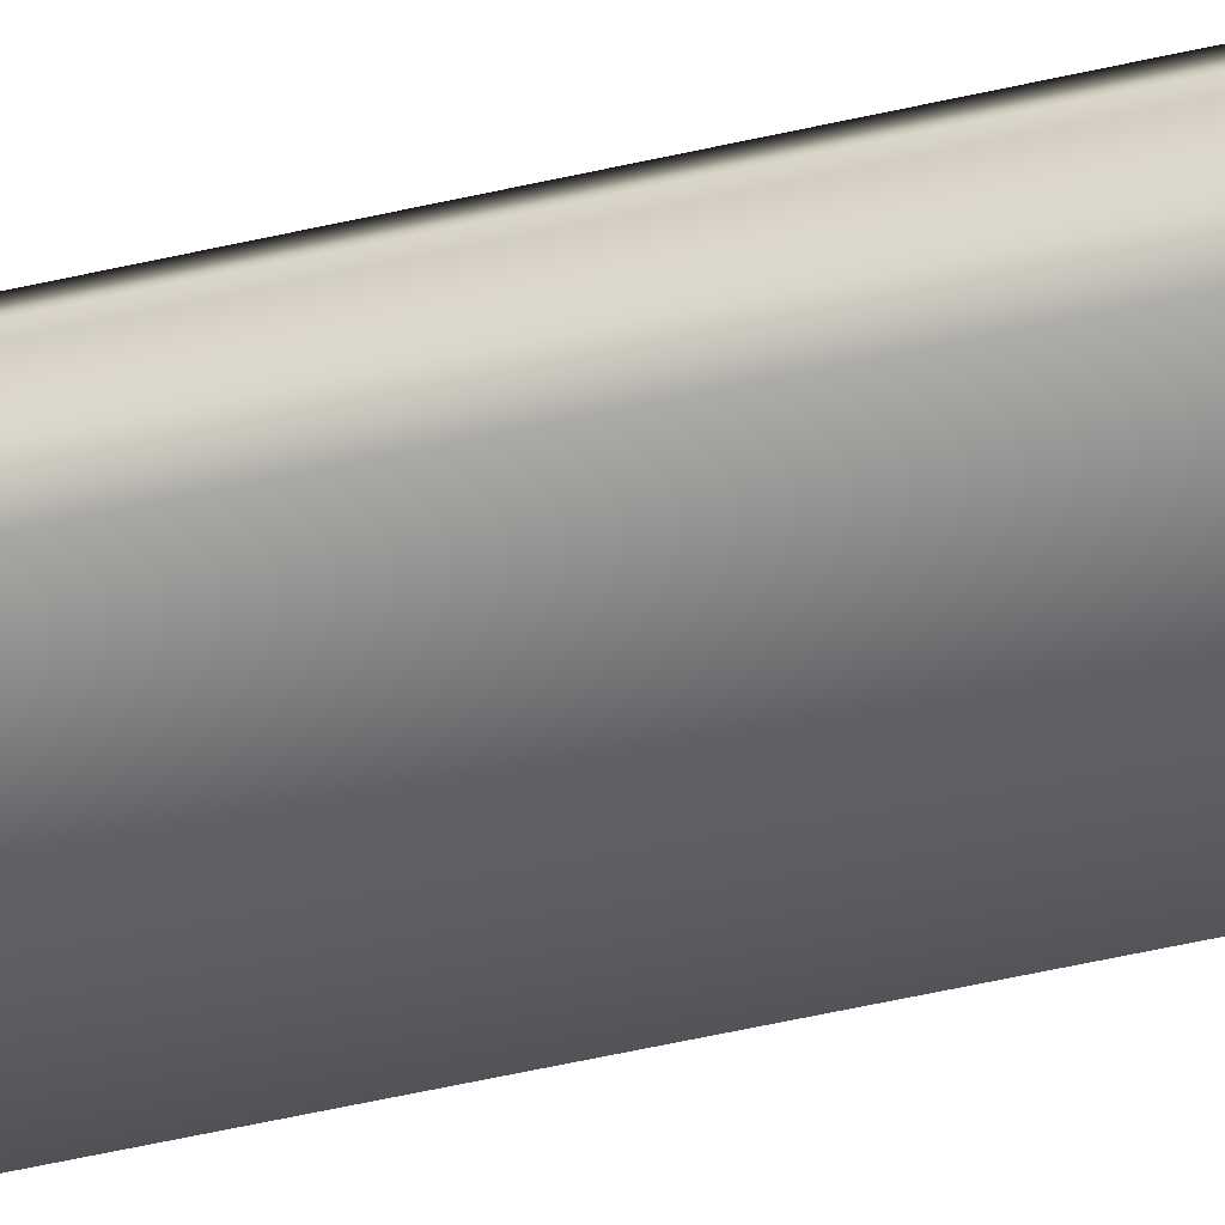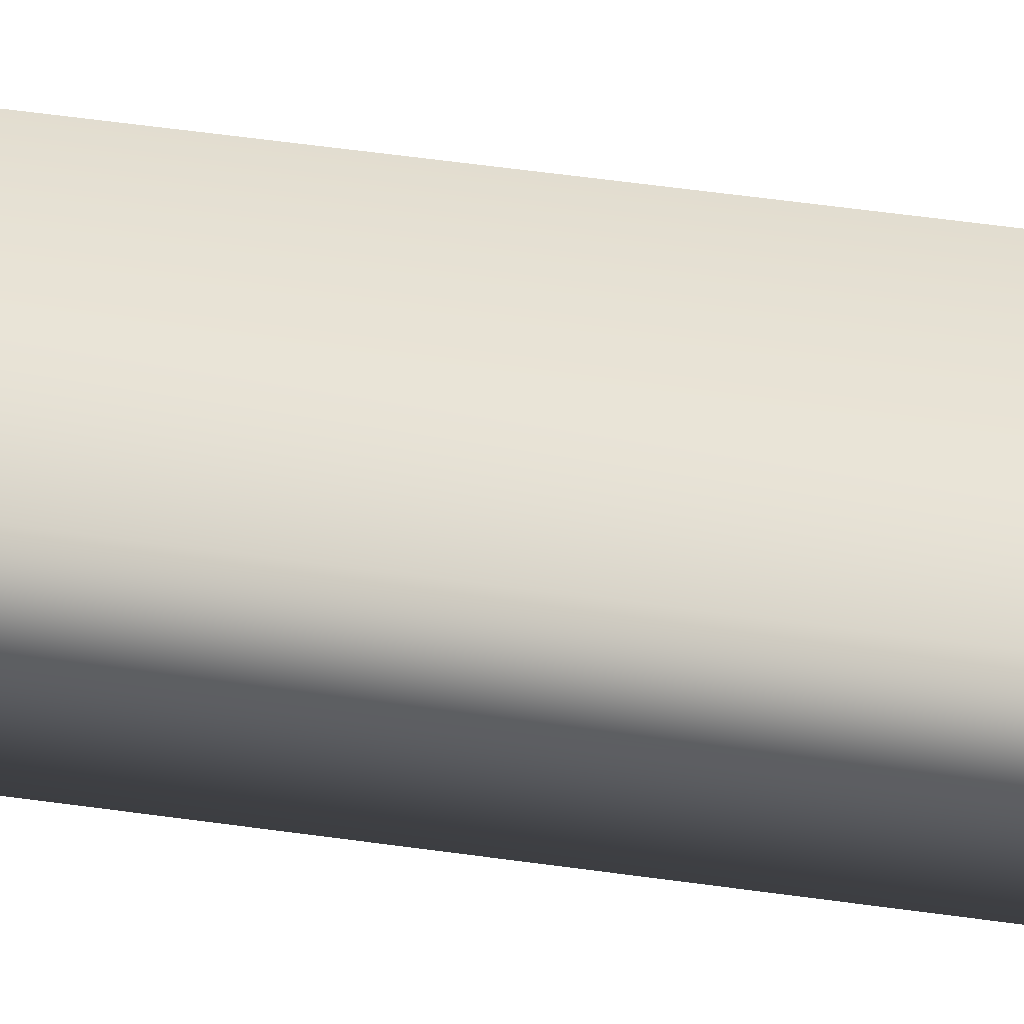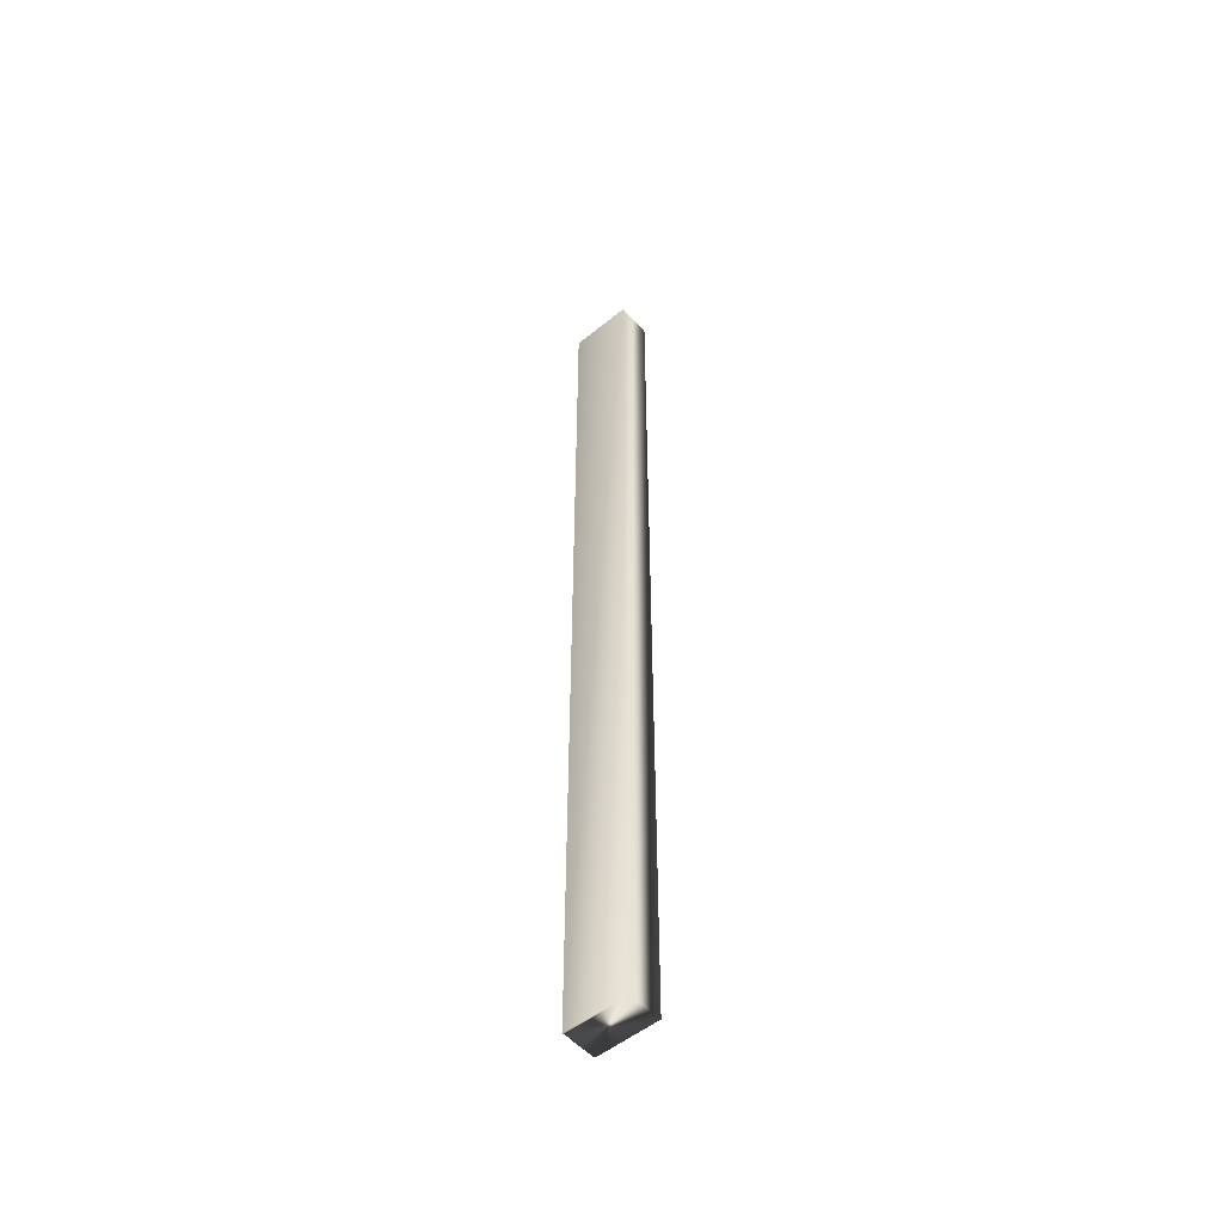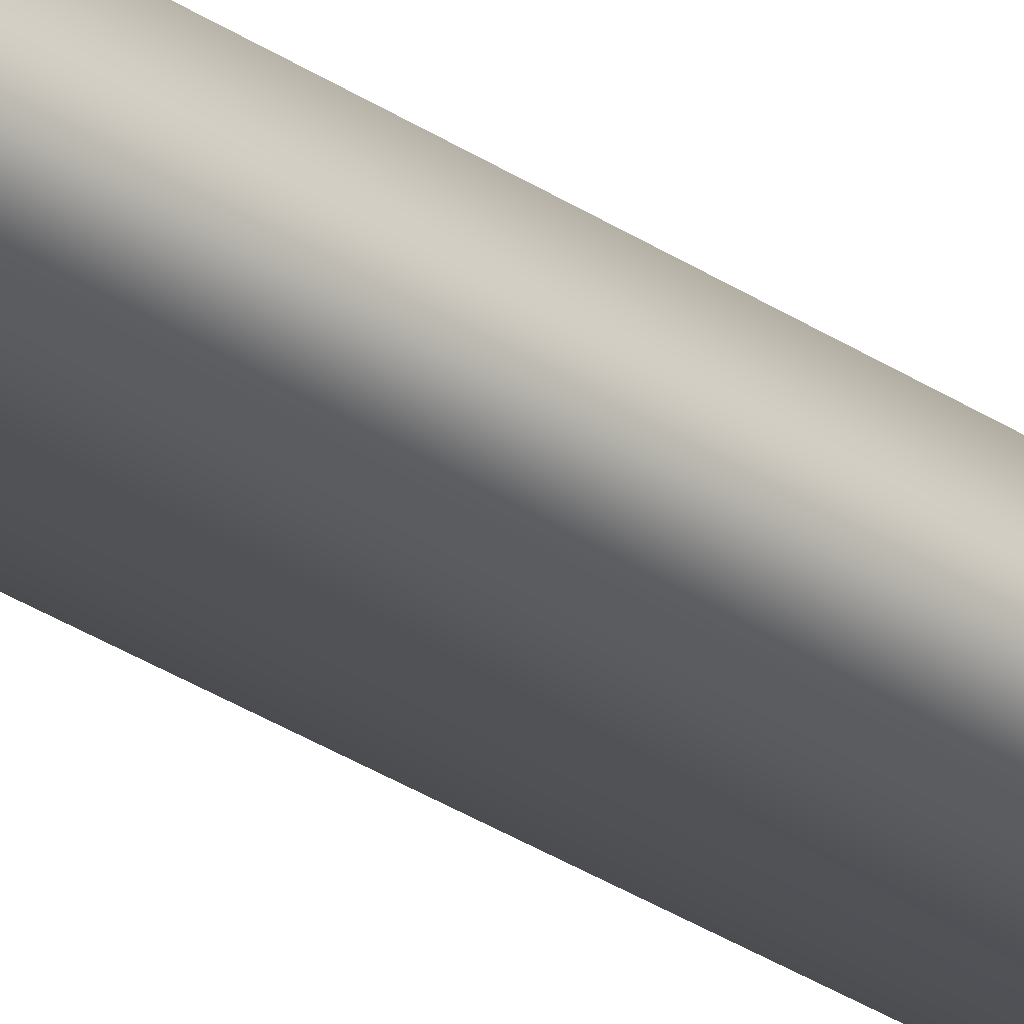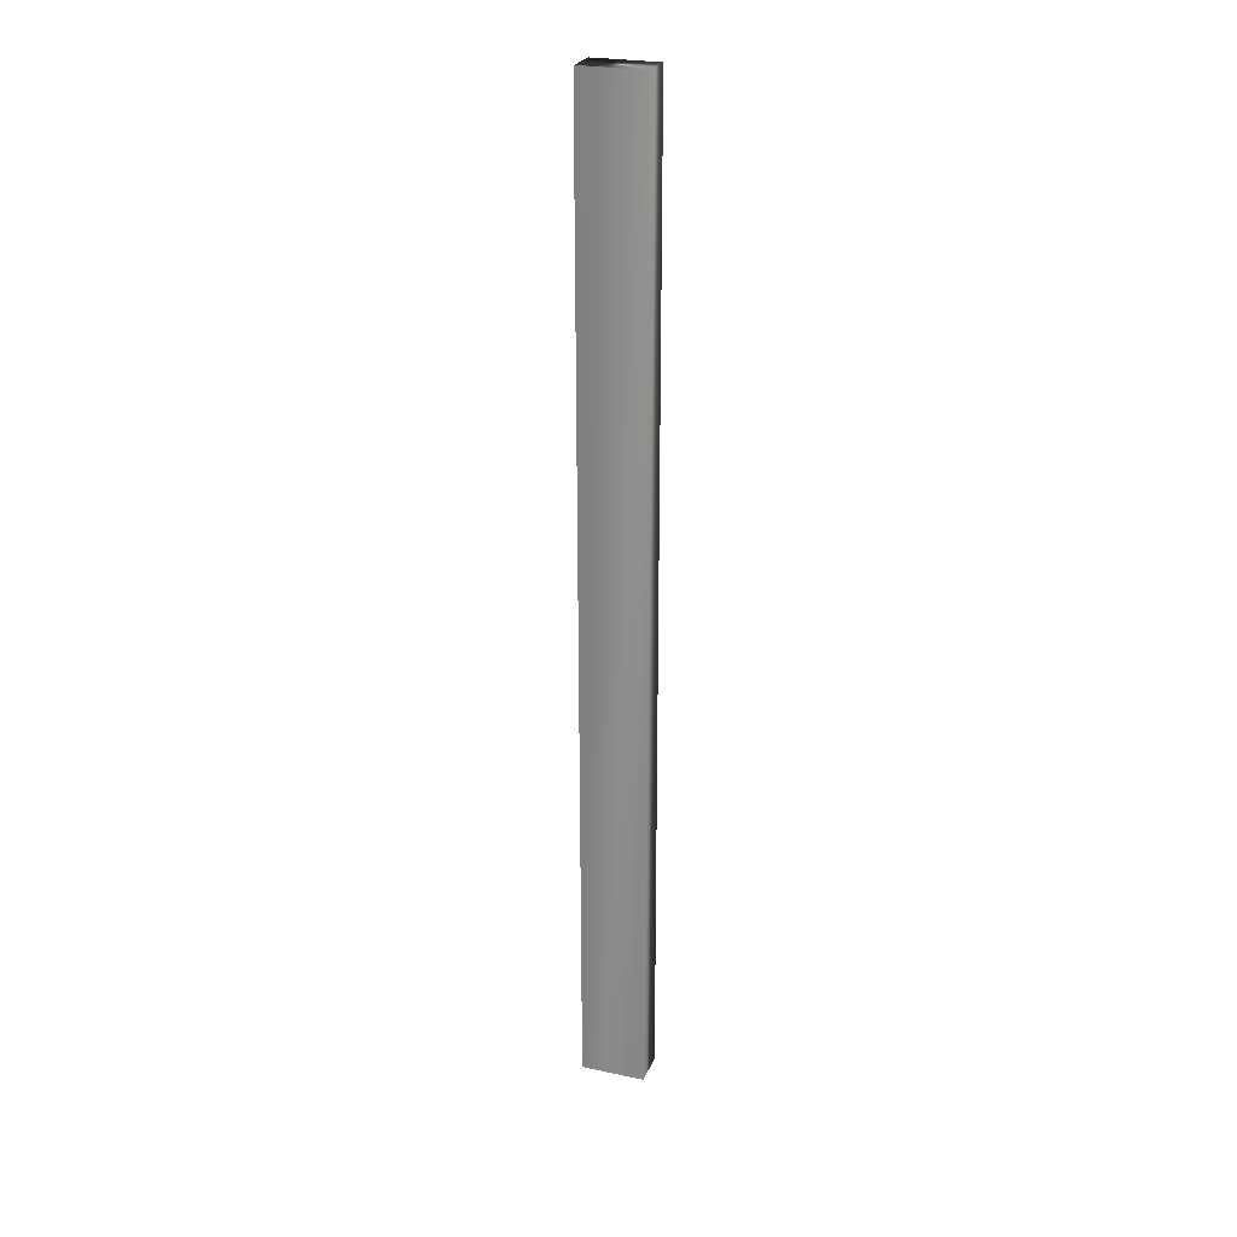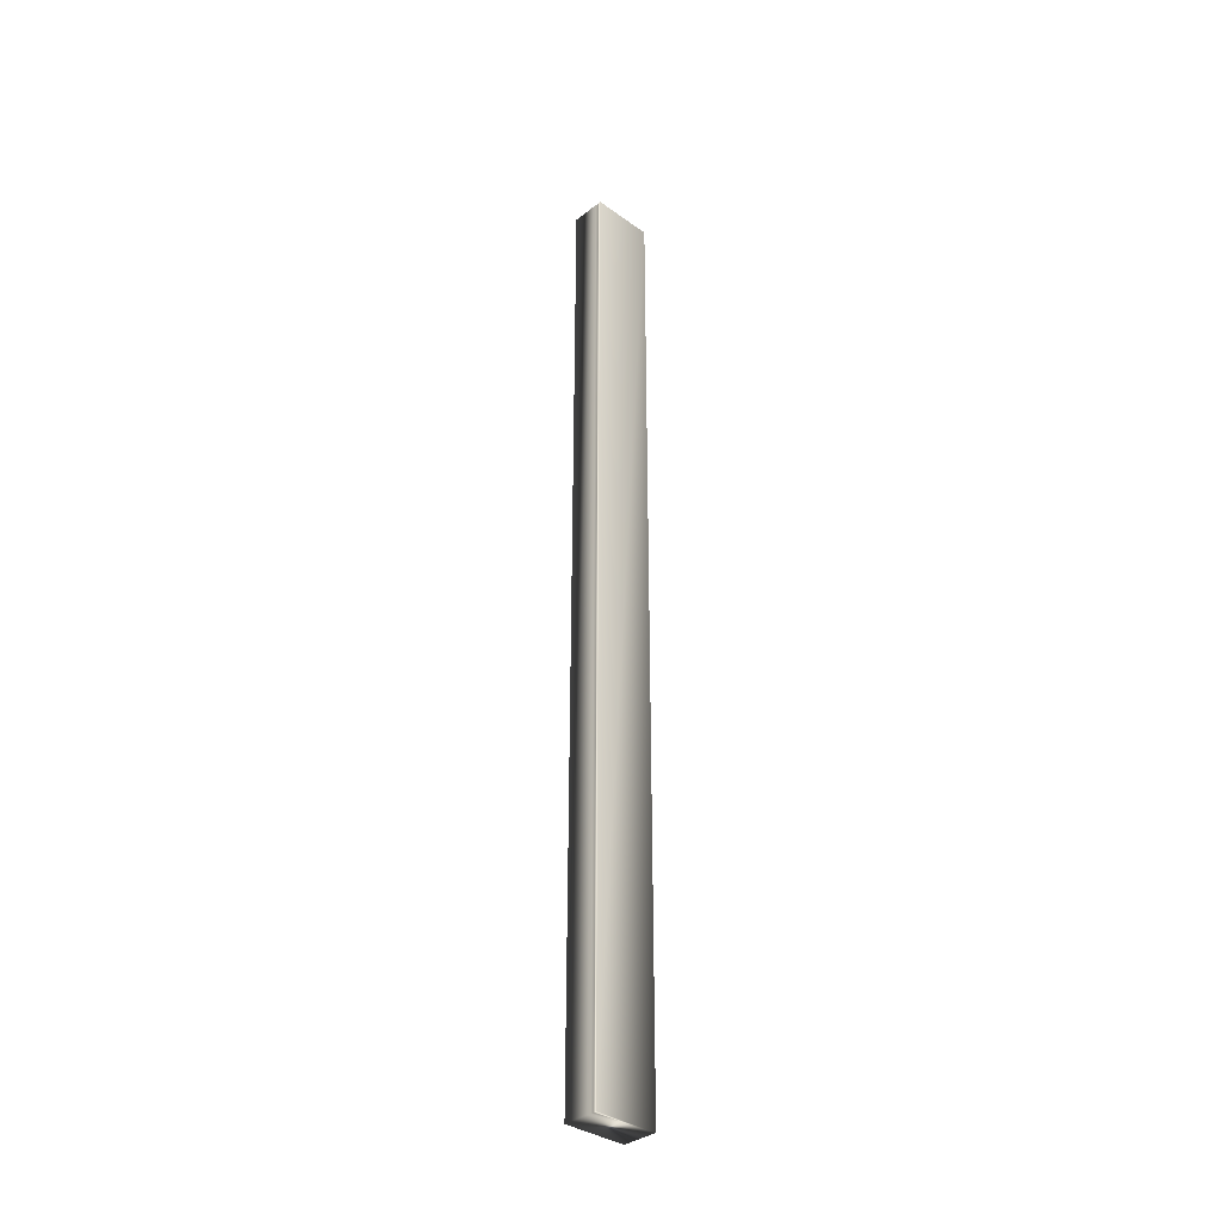
<metadata>
{"format":"obj","ext":"obj","renderer":"f3d","projection":"perspective","resolution":1024,"background":"white","views":[{"elev":-41.6,"azim":-73.4,"up":"+Z"},{"elev":27.0,"azim":105.0,"up":"+Z"},{"elev":-52.3,"azim":54.2,"up":"+Y"},{"elev":-28.8,"azim":44.3,"up":"+Z"},{"elev":25.4,"azim":31.9,"up":"+Y"},{"elev":-35.1,"azim":-30.6,"up":"+Y"}]}
</metadata>
<code>
v -37.05 38.75 29.52
v -37.05 46.75 29.52
v -37.56 38.75 29.64
v -37.56 46.75 29.64
v -37.58 46.75 29.56
v -37.58 38.75 29.56
v -37.57 46.75 29.58
v -37.57 38.75 29.58
v -37.56 38.75 29.61
v -37.56 46.75 29.61
v -37.12 46.75 29.24
v -37.62 46.75 29.35
v -37.62 38.75 29.35
v -37.12 38.75 29.24
f 1 2 3
f 3 2 4
f 5 6 7
f 7 6 8
f 7 8 9
f 3 4 9
f 9 4 10
f 9 10 7
f 11 12 2
f 2 12 5
f 2 5 7
f 7 10 2
f 2 10 4
f 6 5 13
f 13 5 12
f 14 11 1
f 1 11 2
f 14 1 13
f 13 1 6
f 6 1 8
f 8 1 9
f 9 1 3
f 13 12 14
f 14 12 11

</code>
